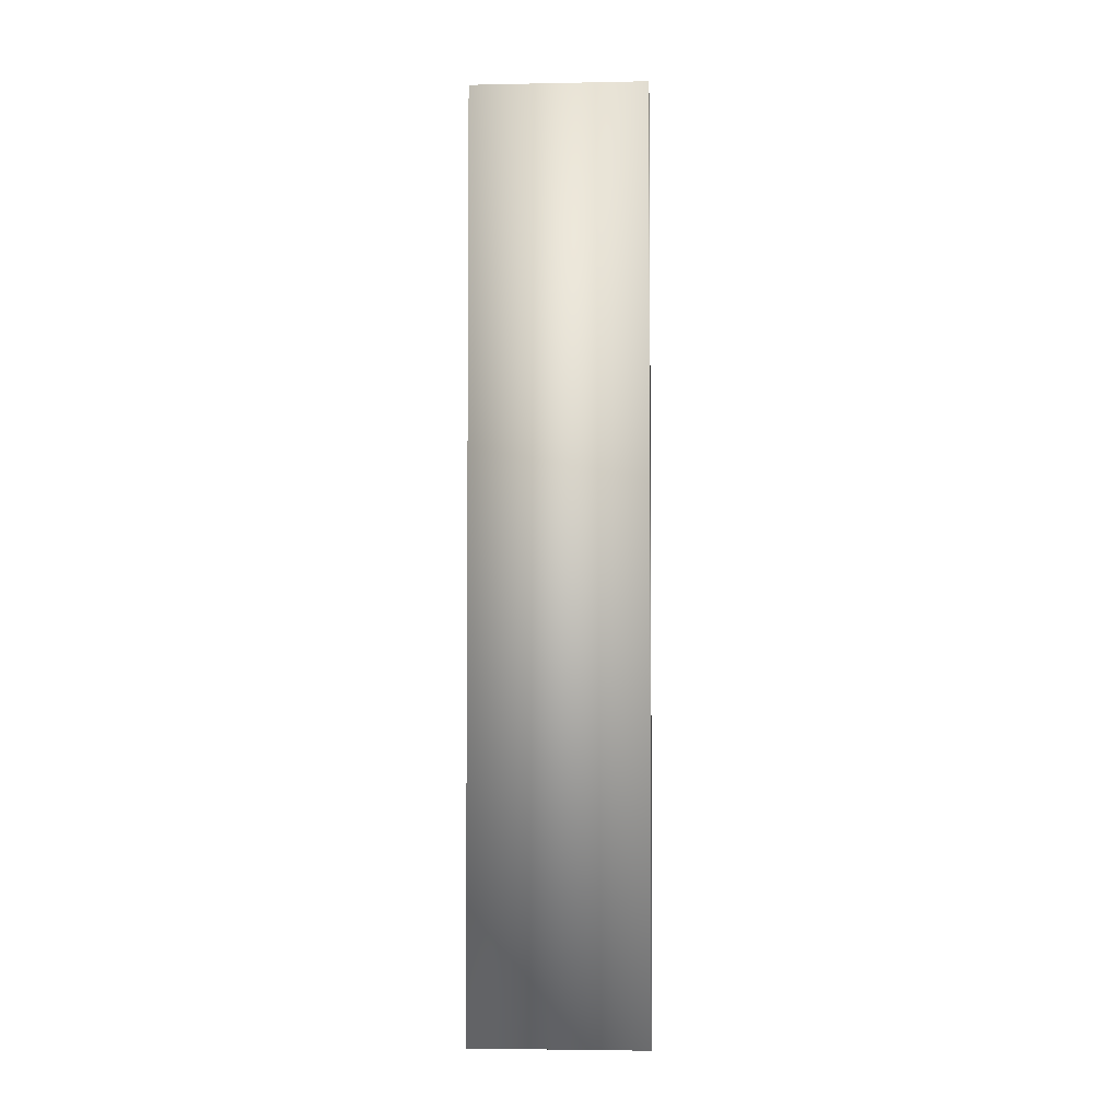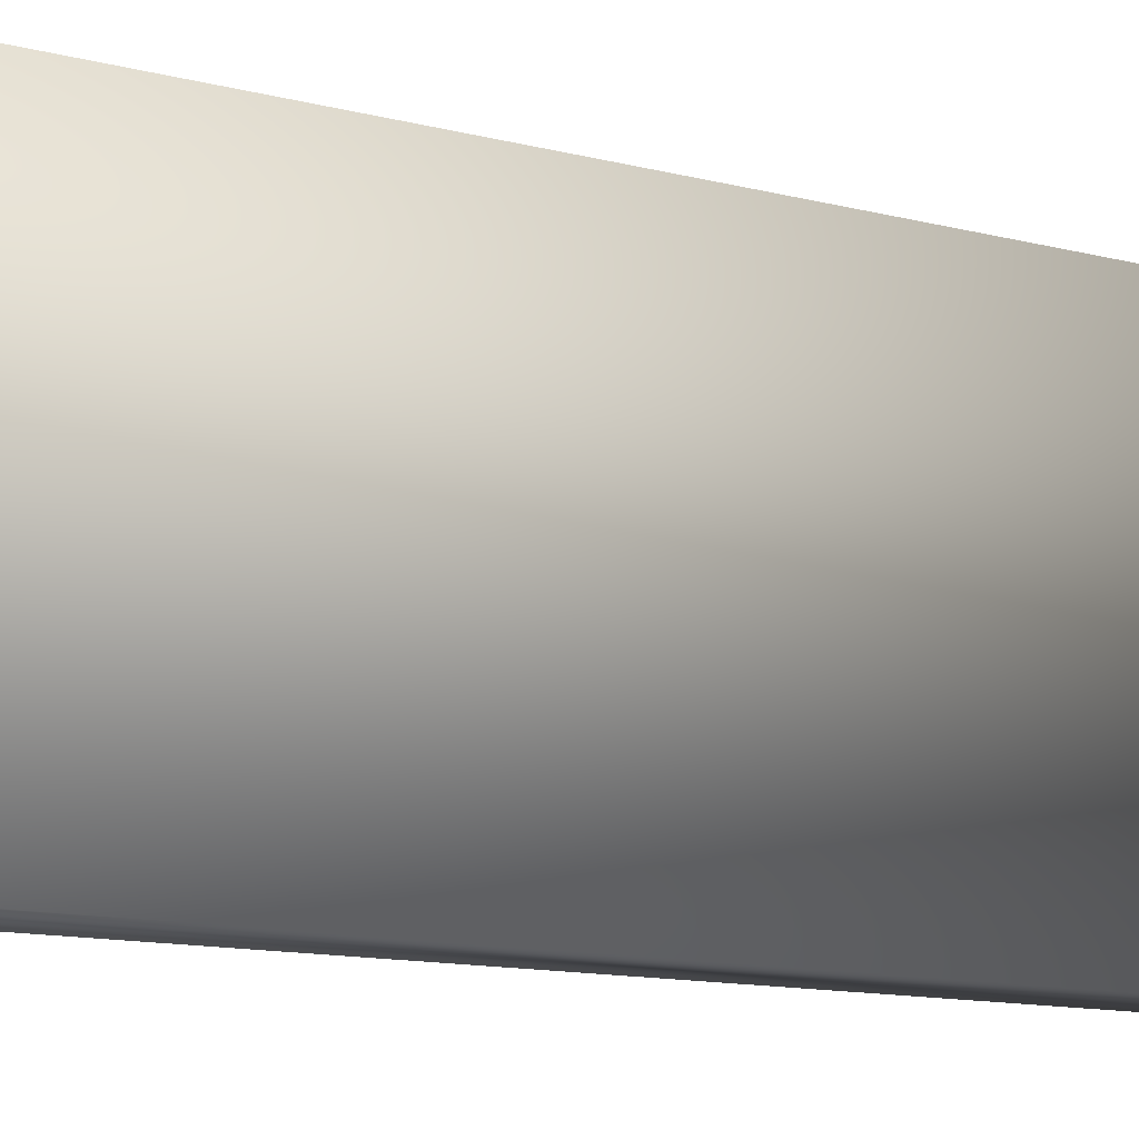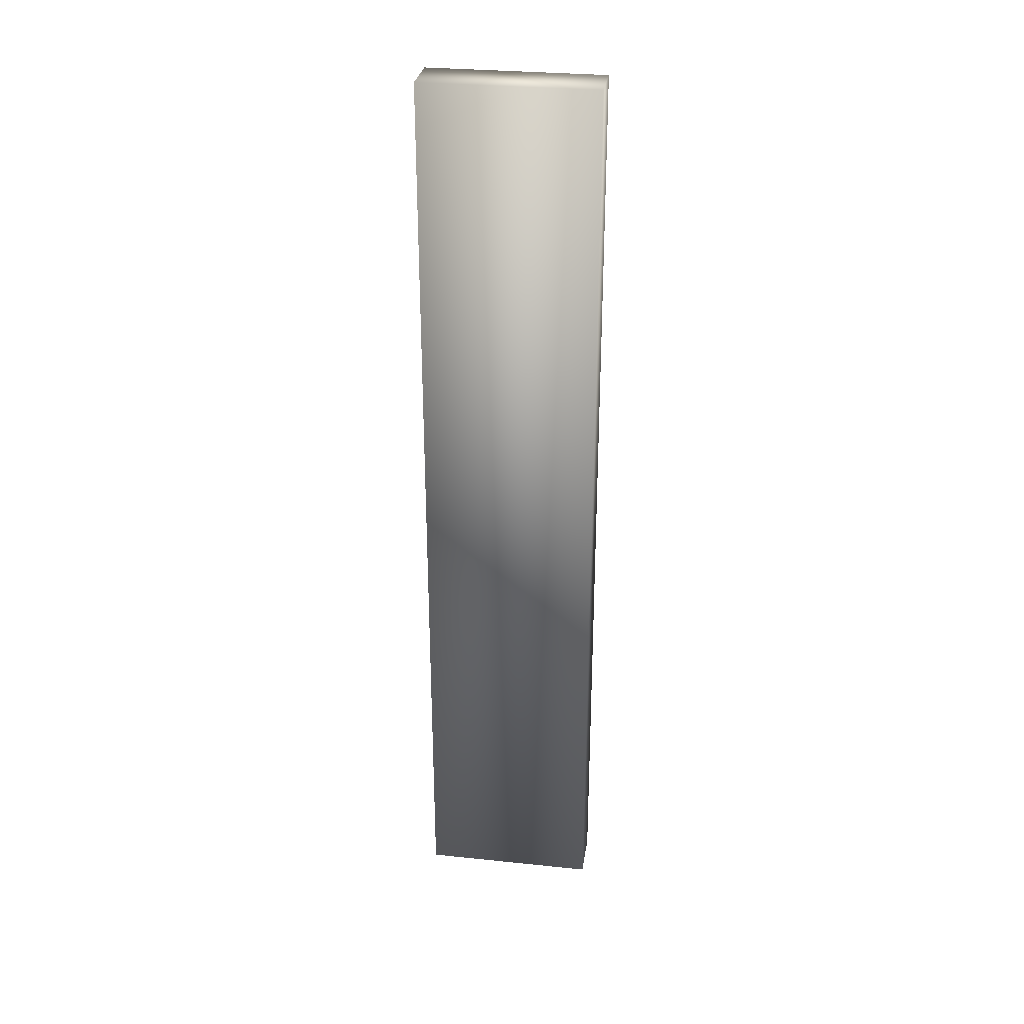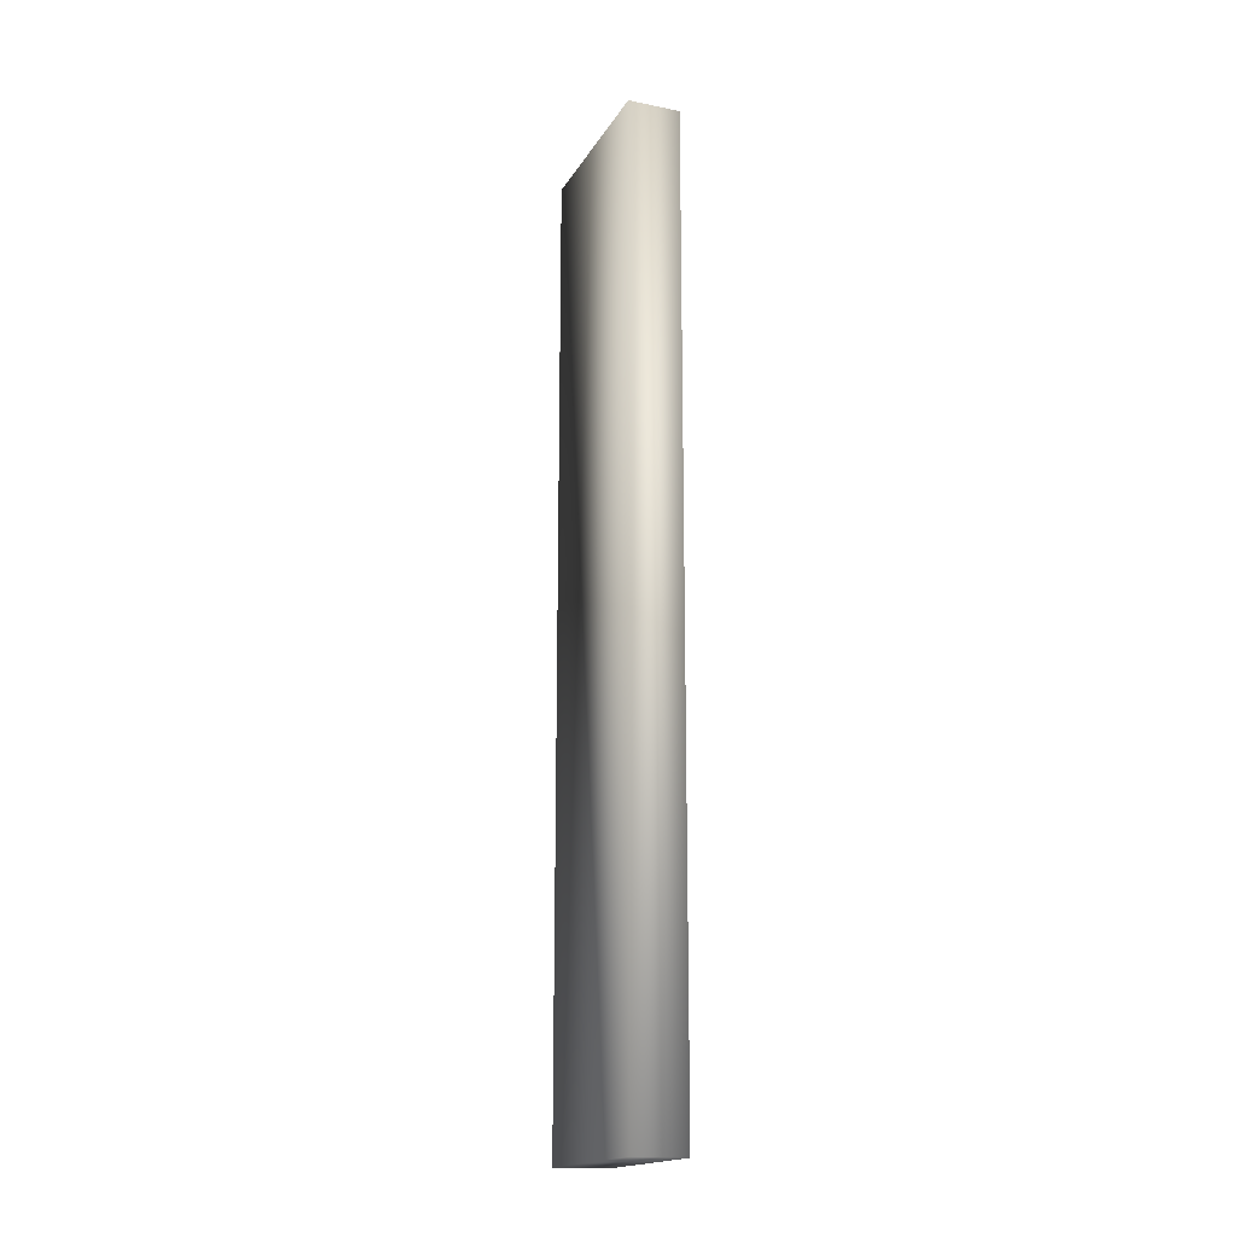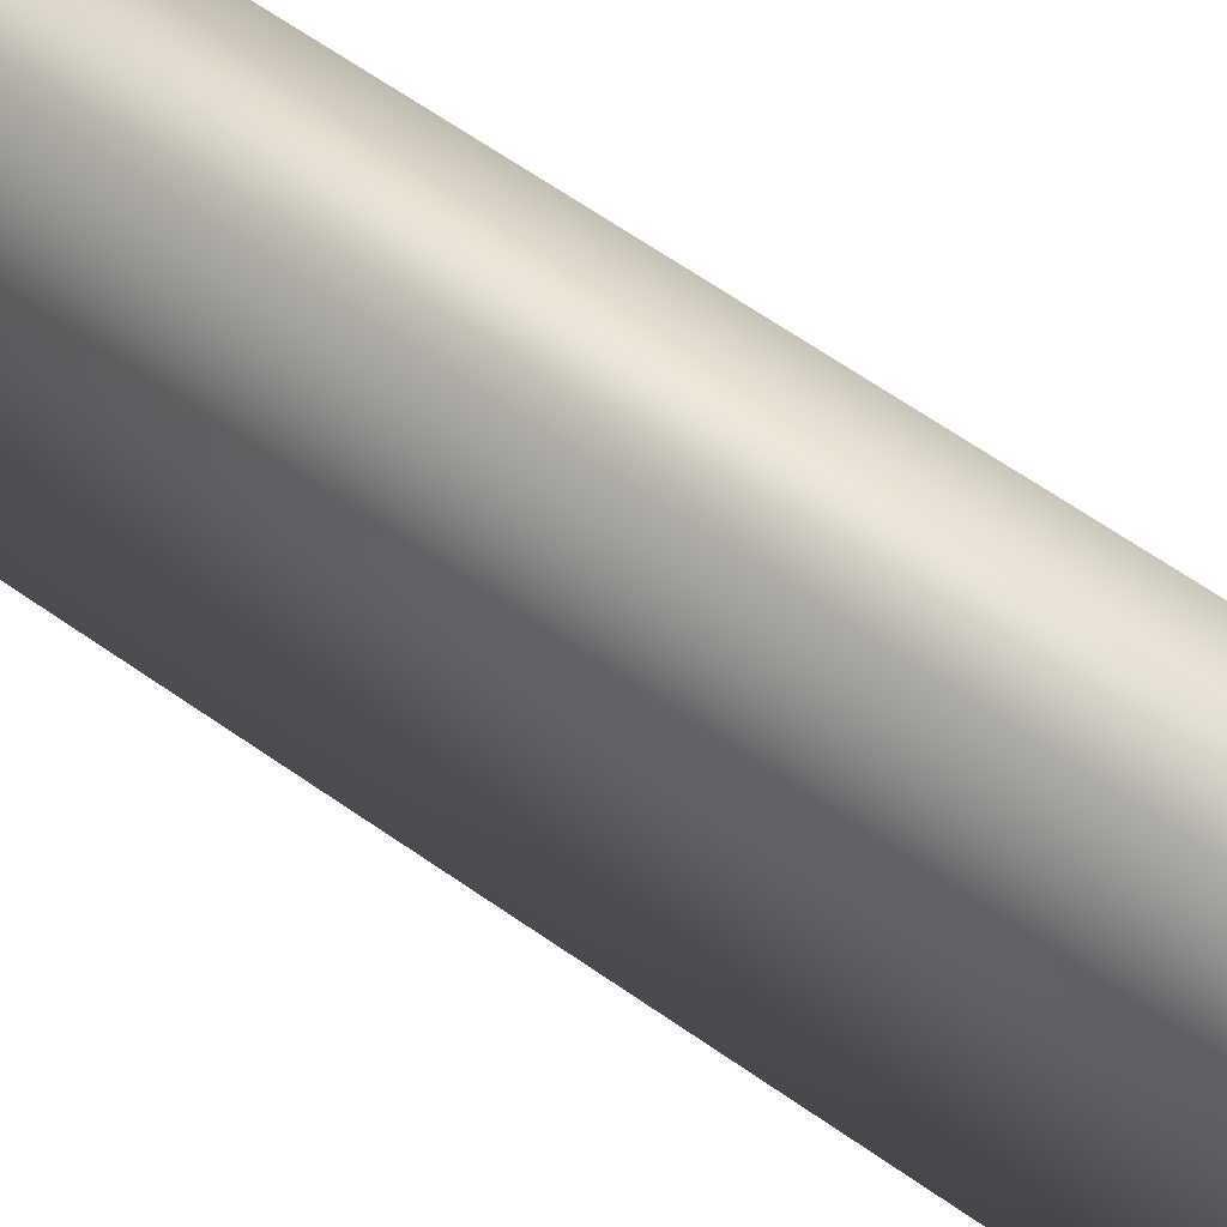
<metadata>
{"format":"obj","ext":"obj","renderer":"f3d","projection":"perspective","resolution":1024,"background":"white","views":[{"elev":-3.7,"azim":93.8,"up":"+Y"},{"elev":-6.1,"azim":-141.0,"up":"+Z"},{"elev":29.9,"azim":-81.4,"up":"+Y"},{"elev":-17.7,"azim":158.3,"up":"+Y"},{"elev":52.9,"azim":128.6,"up":"+Z"}]}
</metadata>
<code>
o Side_Piece-05
v -0.03883 -0.7112 -0.1345
v 0.03883 -0.7112 -0.1345
v -0.03883 0.7112 -0.1345
v -0.03883 -0.7112 0.1345
v 0.03883 -0.7112 0.1345
v -0.03883 0.7112 0.1345
v 0.03883 0.7112 0.1345
v 0.03883 0.7112 -0.1345
f 1 3 8 2
f 2 5 4 1
f 4 6 3 1
f 5 7 6 4
f 7 8 3 6
f 2 8 7 5

</code>
